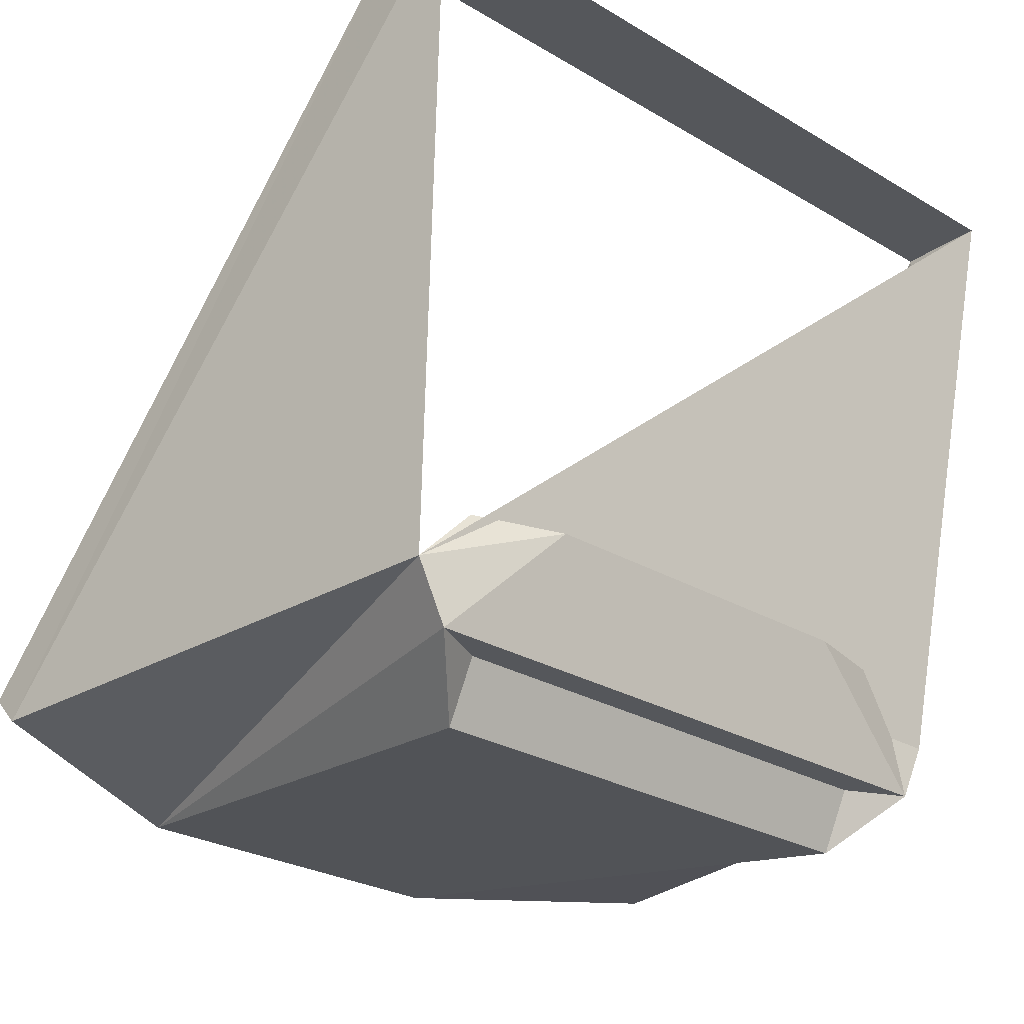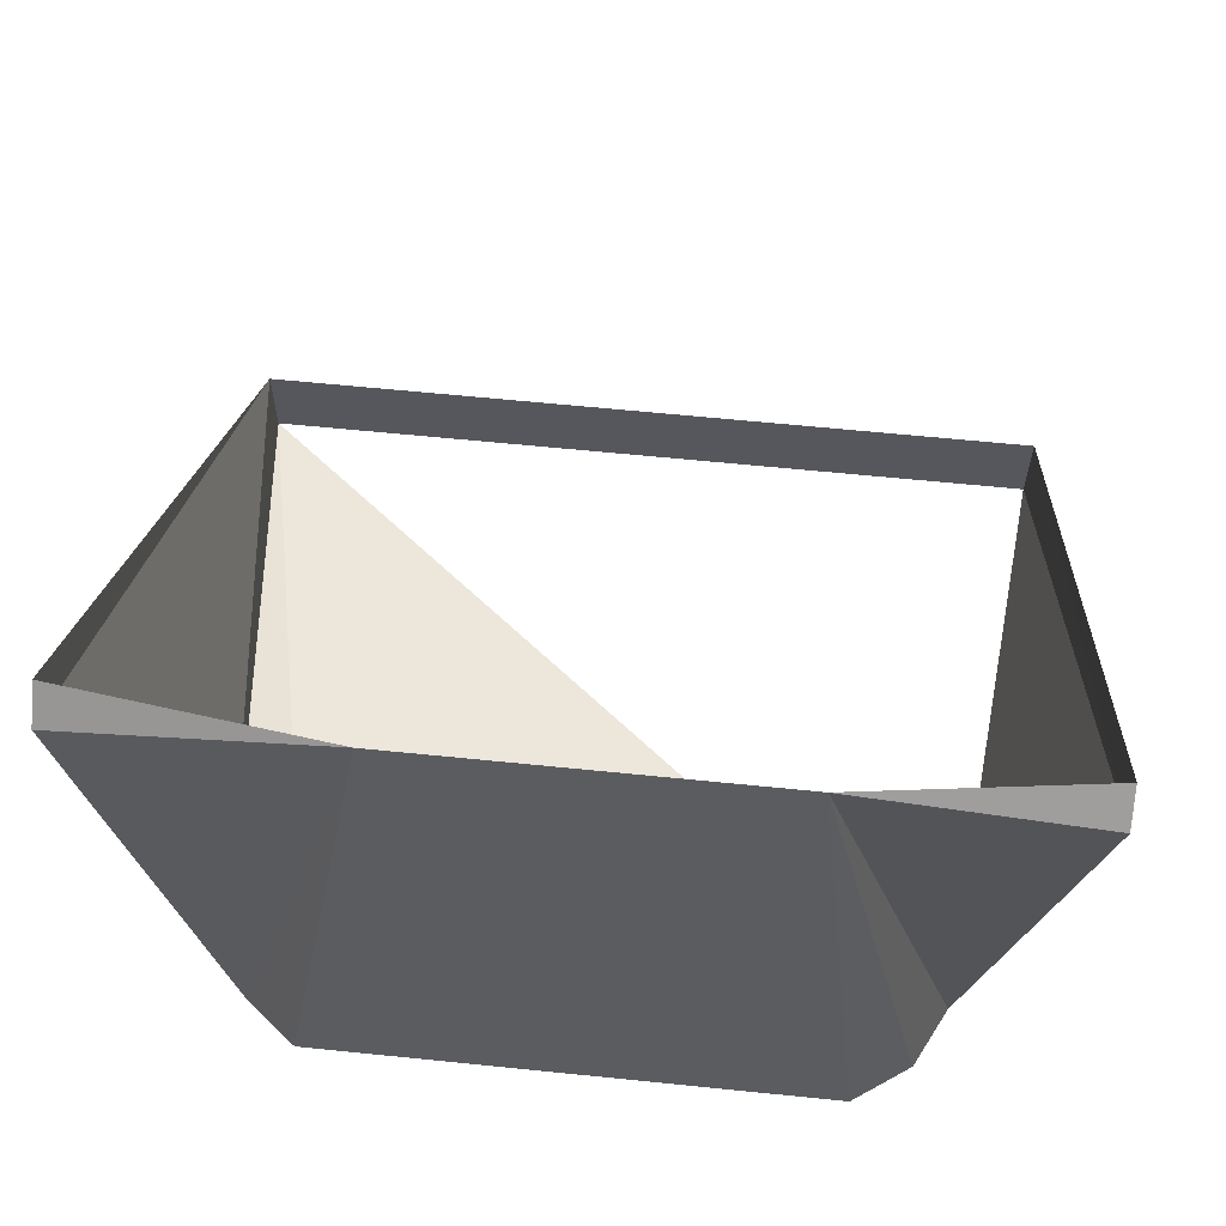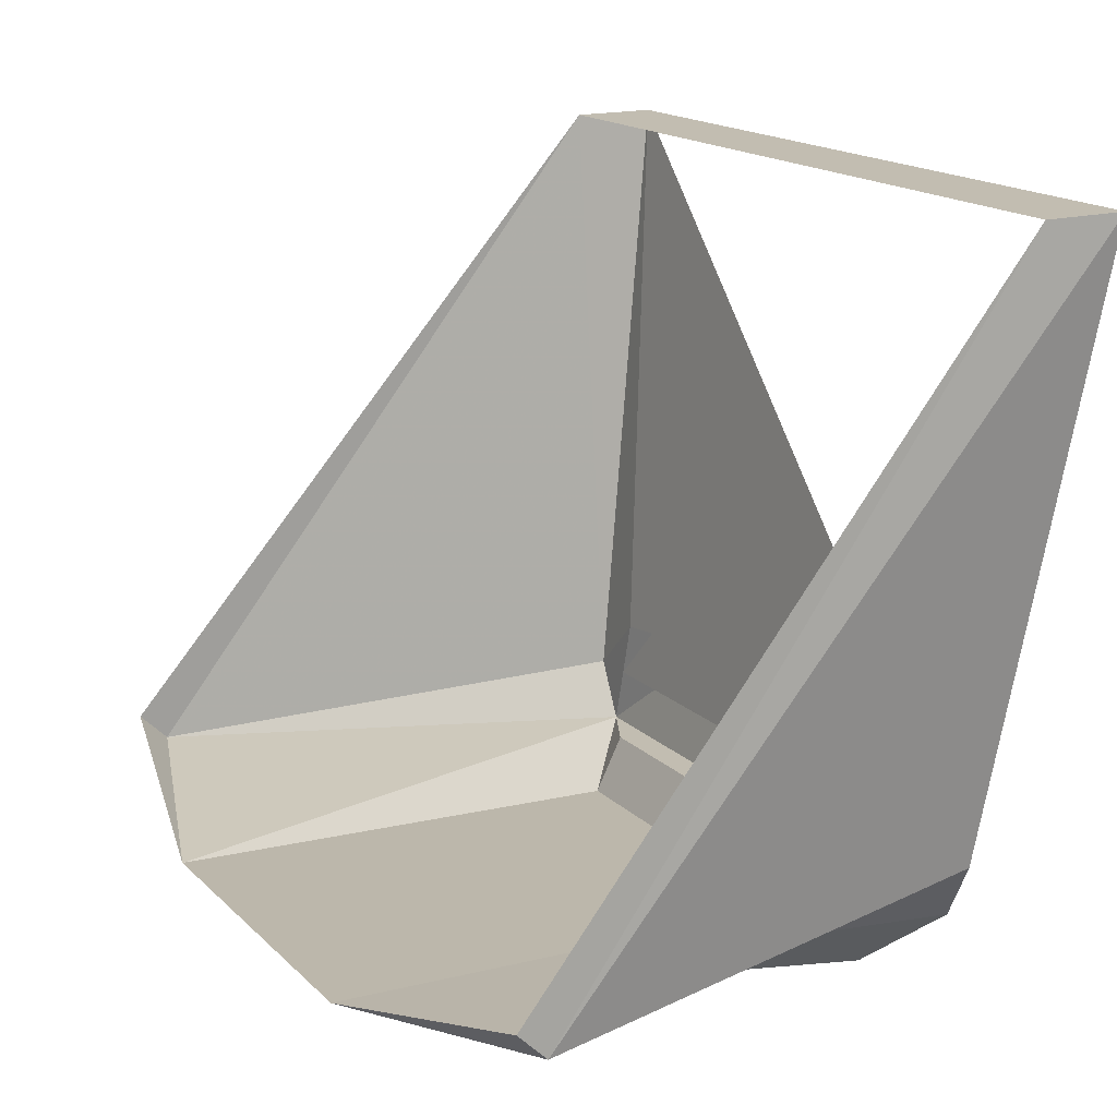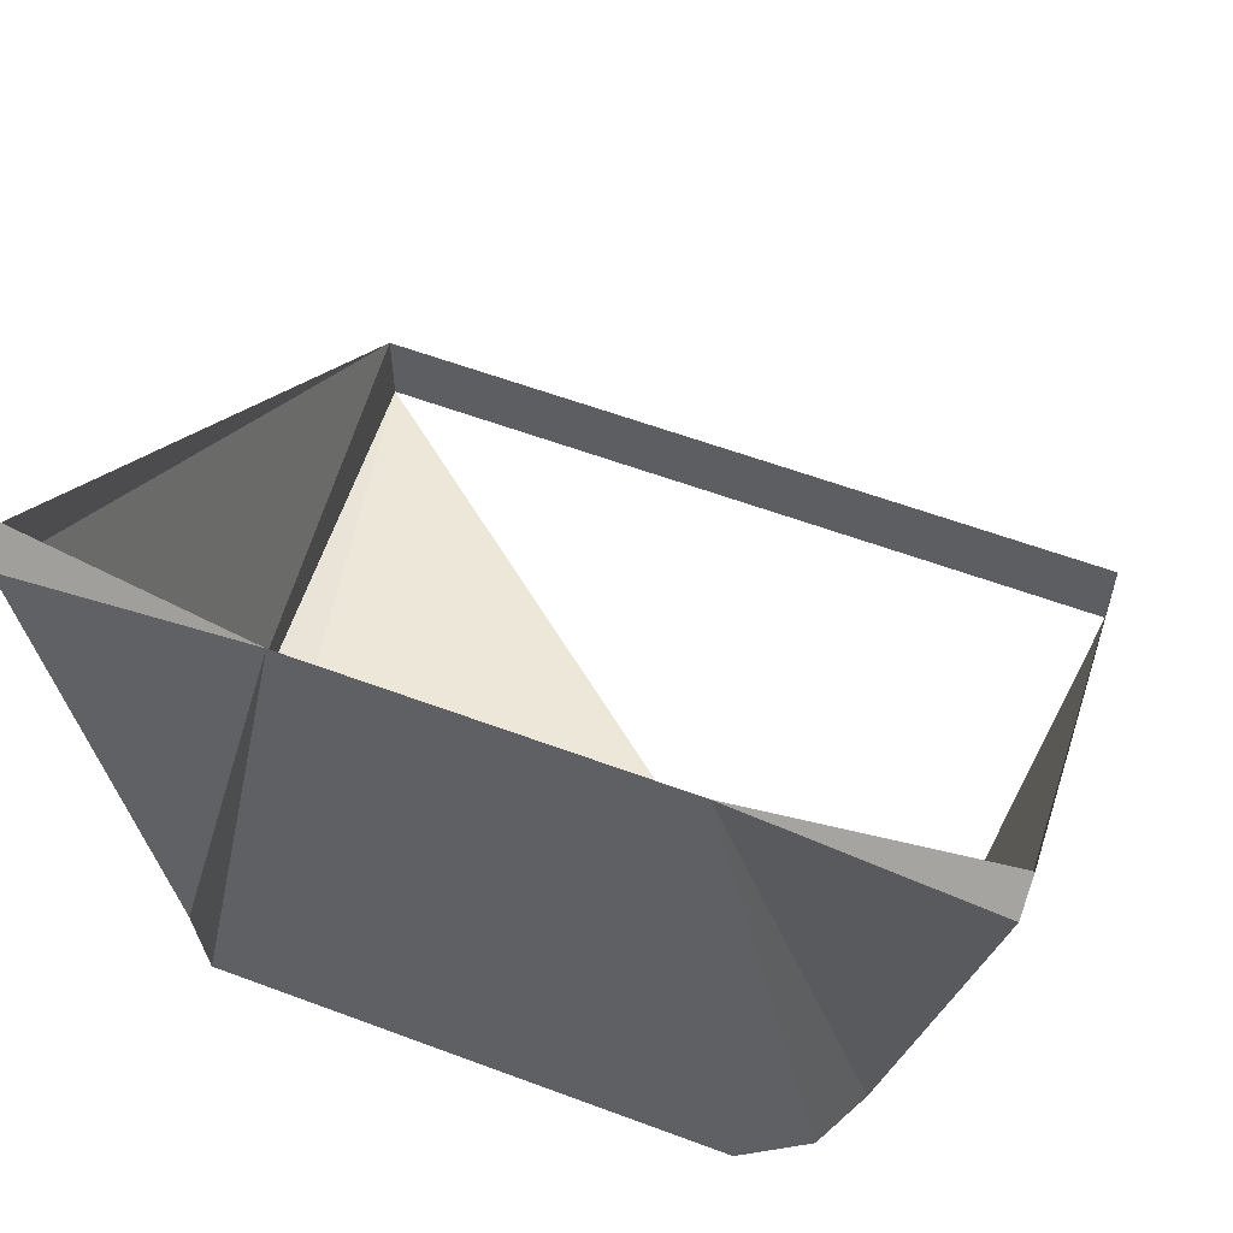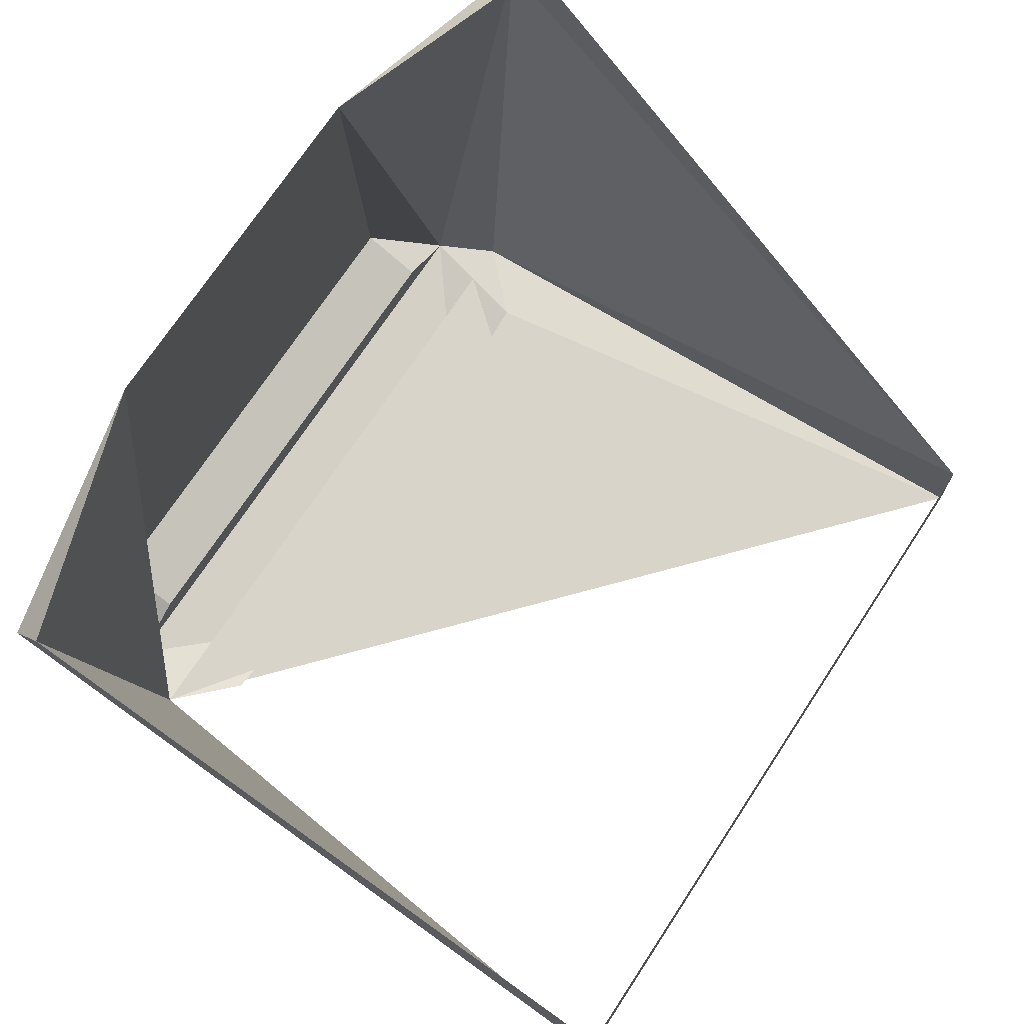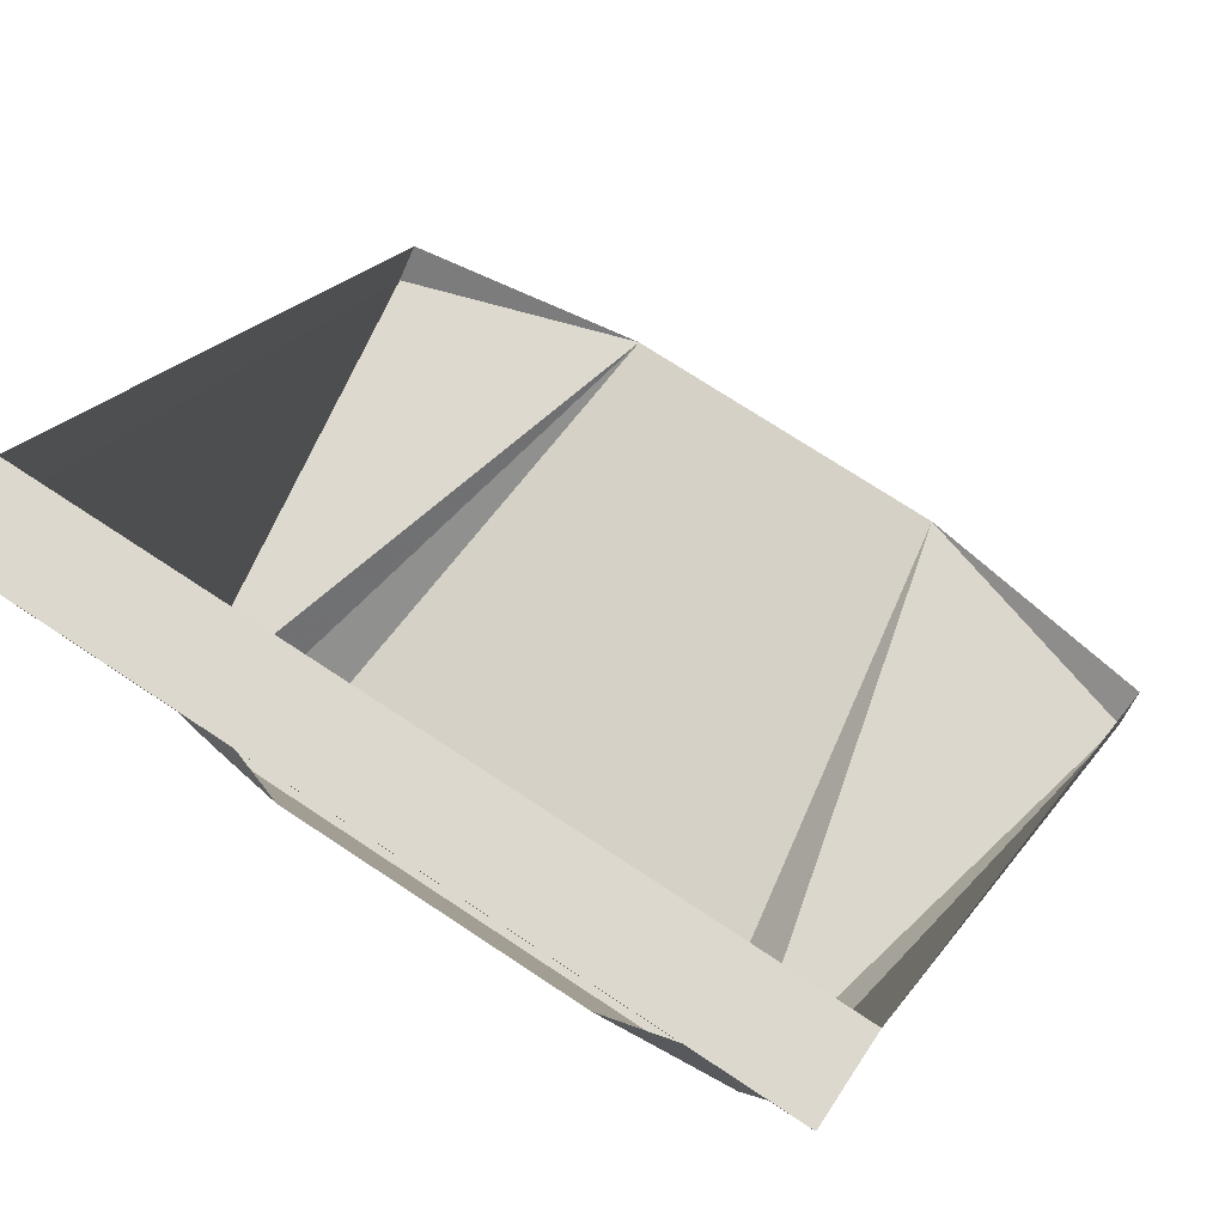
<metadata>
{"format":"obj","ext":"obj","renderer":"f3d","projection":"perspective","resolution":1024,"background":"white","views":[{"elev":-26.8,"azim":-42.6,"up":"+Z"},{"elev":62.3,"azim":-174.1,"up":"+Y"},{"elev":16.9,"azim":-119.4,"up":"+Z"},{"elev":59.1,"azim":-159.0,"up":"+Y"},{"elev":71.7,"azim":-56.7,"up":"+Y"},{"elev":72.6,"azim":33.5,"up":"+Z"}]}
</metadata>
<code>
v -0.05469 -0.7109 -0.1094
v -0.08594 -0.8672 -0.1094
v -0.09375 -0.8672 -0.09375
v -0.1172 -0.7344 -0.1016
v -0.1172 -0.7266 -0.09375
v -0.1094 -0.8672 0.07031
v -0.1094 -0.8906 0.07031
v 0.1016 -0.8906 0.07031
v 0.1016 -0.8672 0.07031
v 0.08594 -0.8672 -0.09375
v 0.1094 -0.7344 -0.1016
v 0.1094 -0.7266 -0.09375
v 0.03906 -0.7109 -0.1094
v 0.07812 -0.8672 -0.1094
v 0.0625 -0.8516 -0.125
v -0.07031 -0.8516 -0.125
v -0.07031 -0.8594 -0.1094
v 0.03906 -0.875 -0.07812
v -0.05469 -0.875 -0.07812
v -0.07812 -0.8672 -0.07812
v 0.07031 -0.8672 -0.07812
v 0.0625 -0.8594 -0.1094
f 1 2 3
f 1 3 4
f 1 4 5
f 12 11 13
f 13 11 14
f 13 14 15
f 13 15 1
f 1 15 16
f 1 16 2
f 2 17 14
f 2 14 18
f 2 18 19
f 2 19 3
f 3 19 20
f 14 11 10
f 14 10 21
f 14 21 18
f 14 17 22
f 5 4 6
f 6 4 7
f 6 7 8
f 6 8 9
f 9 8 10
f 9 10 11
f 9 11 12
f 4 3 7
f 8 21 10
f 8 10 3
f 2 16 17
f 14 22 15
f 15 22 16
f 16 22 17

</code>
